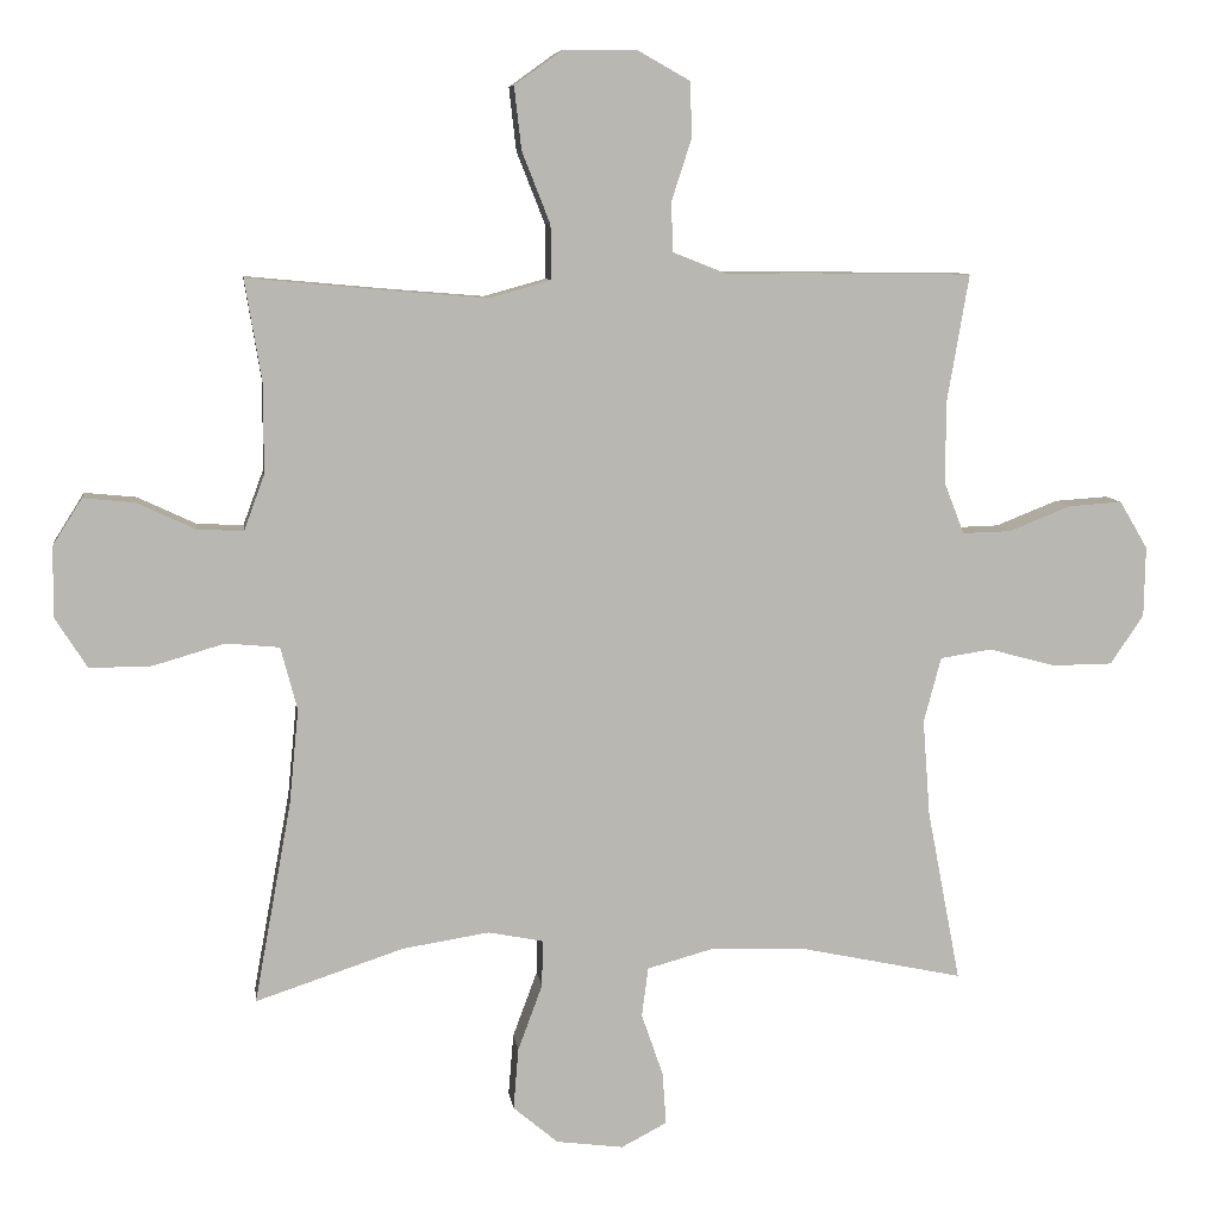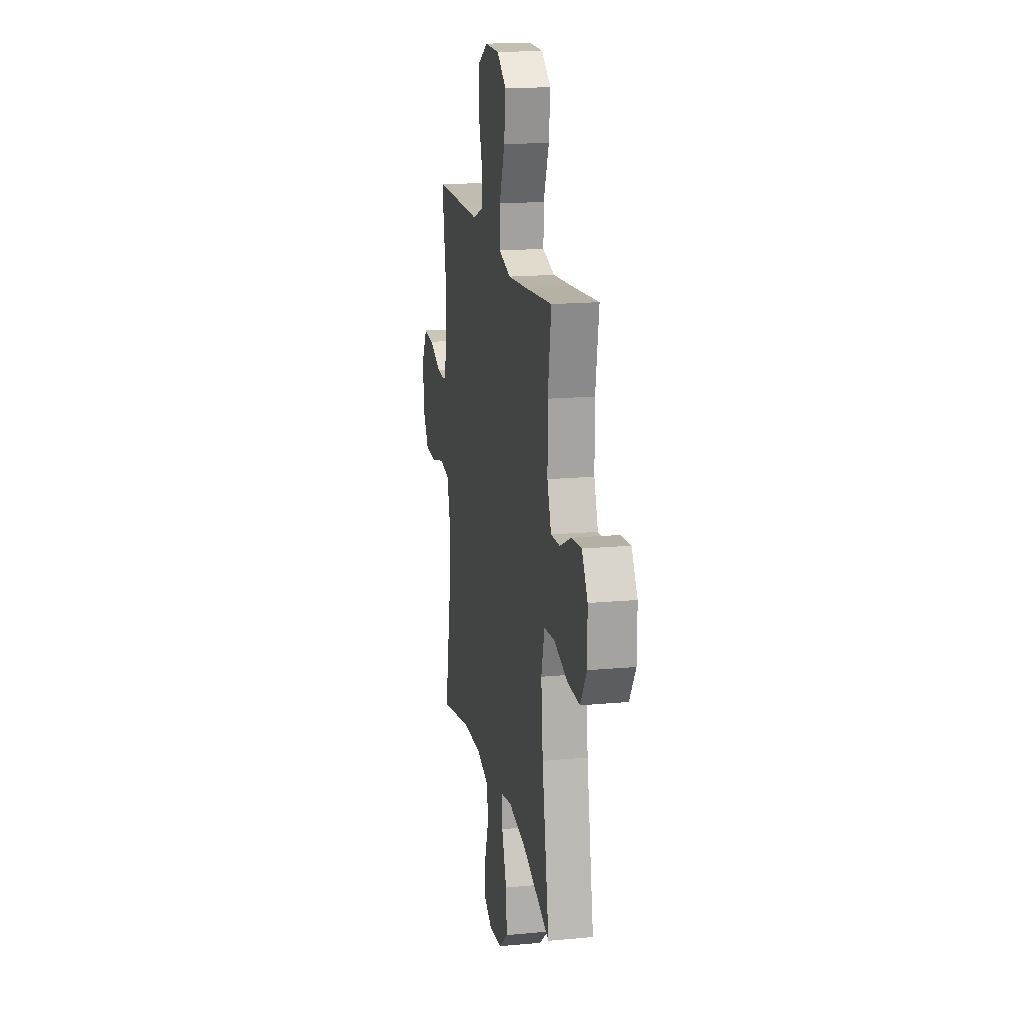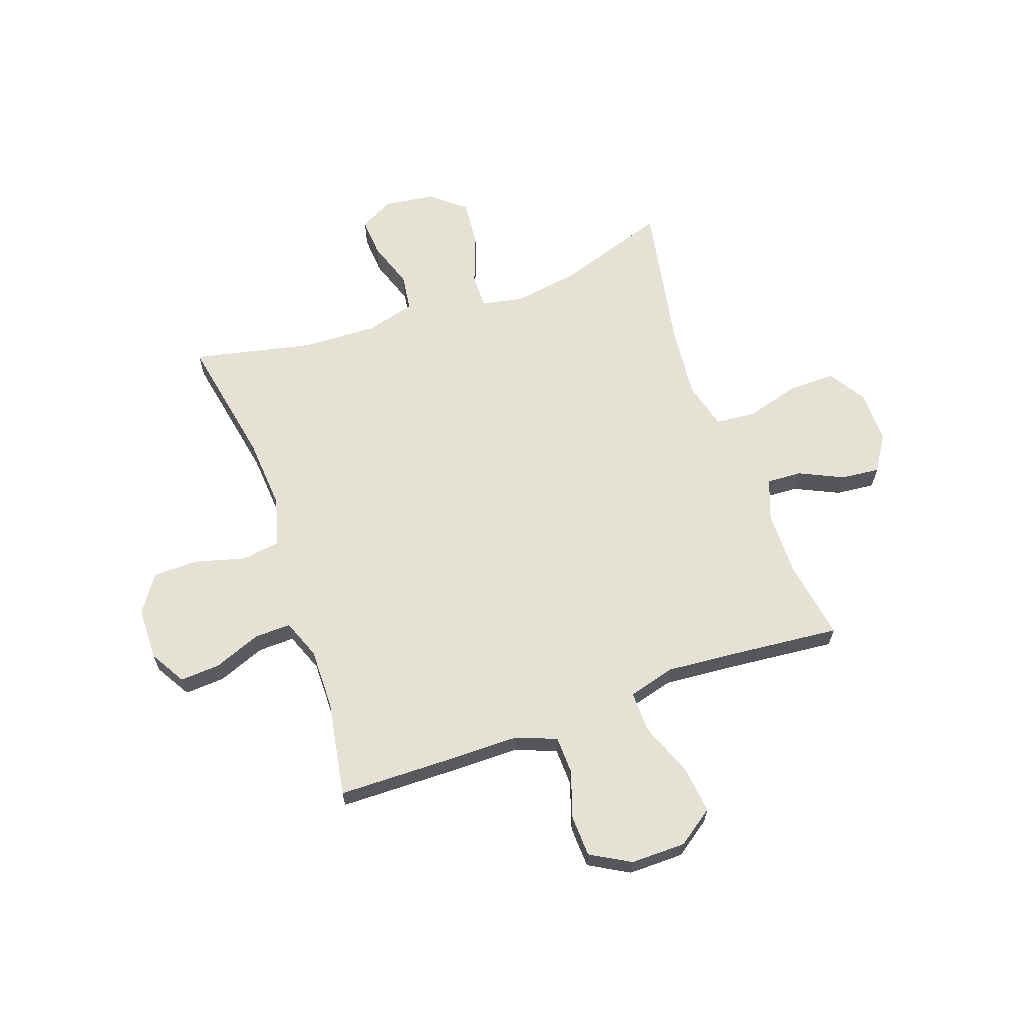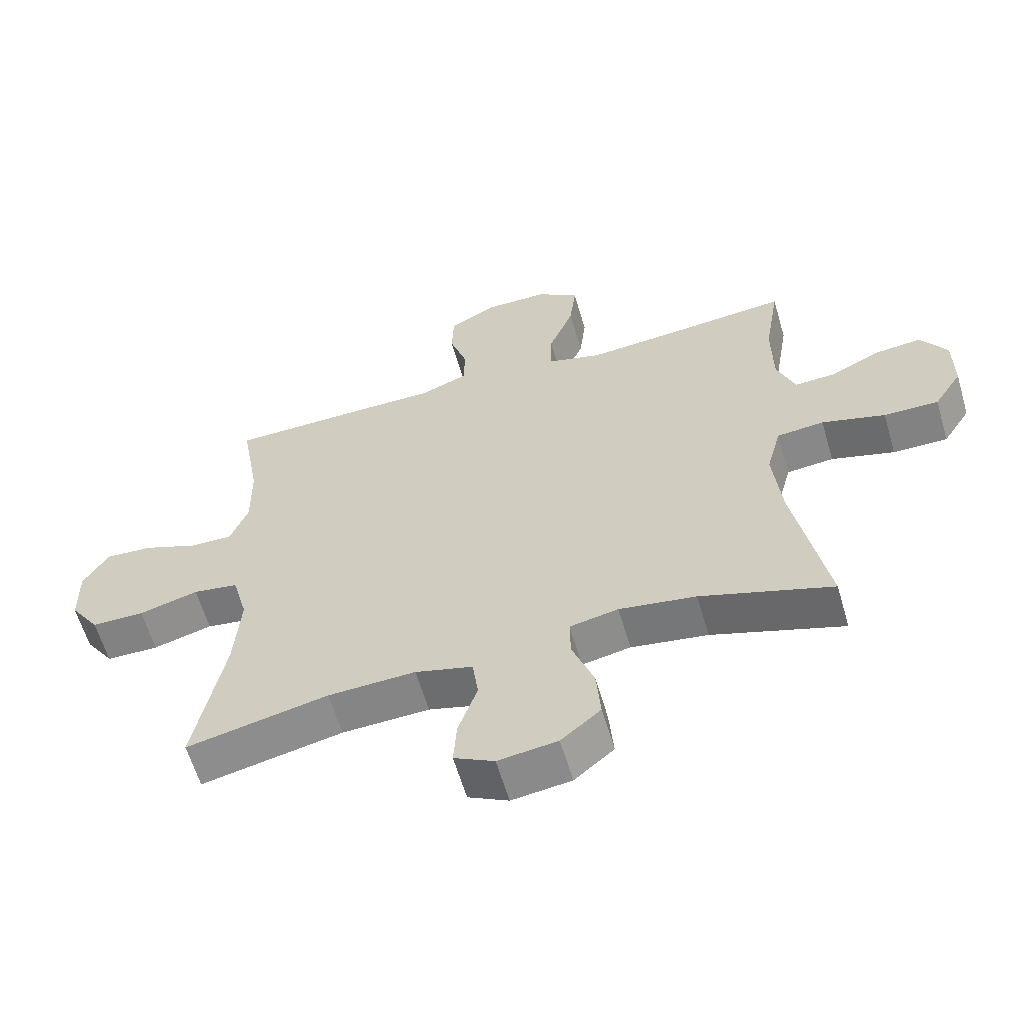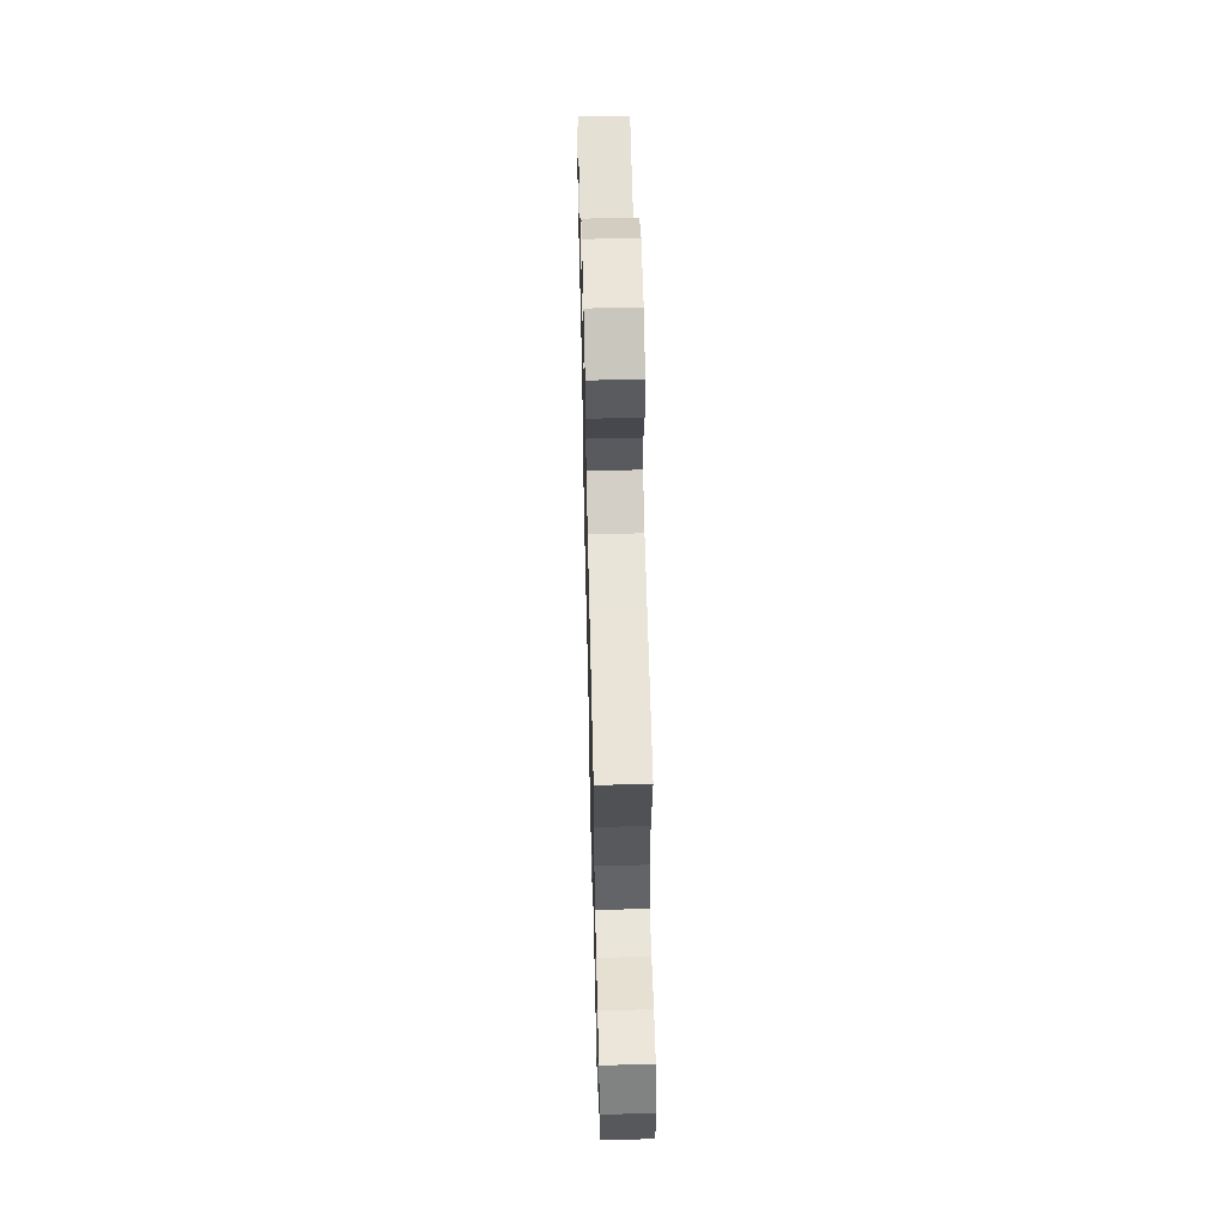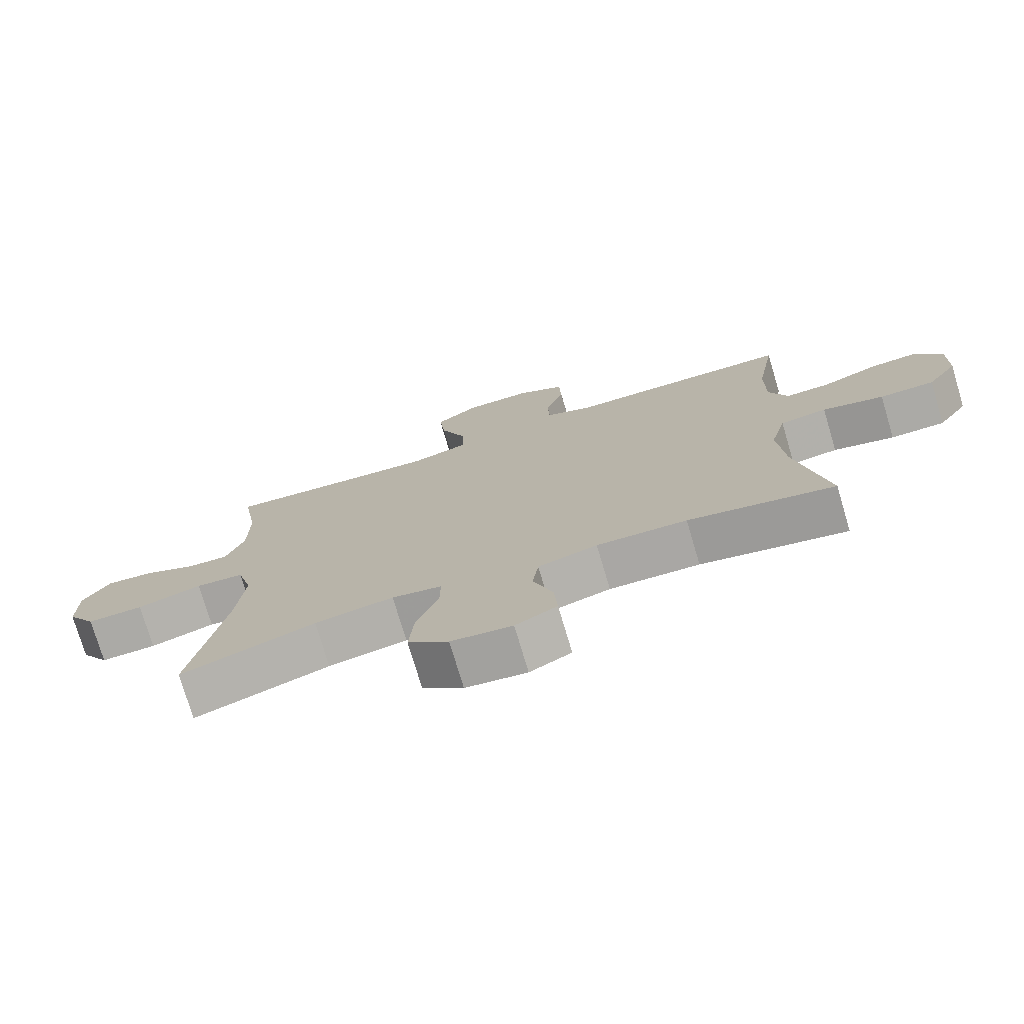
<metadata>
{"format":"obj","ext":"obj","renderer":"f3d","projection":"perspective","resolution":1024,"background":"white","views":[{"elev":8.2,"azim":172.3,"up":"+Z"},{"elev":17.3,"azim":79.6,"up":"+Z"},{"elev":64.1,"azim":-19.3,"up":"+Y"},{"elev":-61.0,"azim":16.3,"up":"+Z"},{"elev":60.1,"azim":-91.4,"up":"+Z"},{"elev":-75.6,"azim":-163.4,"up":"+Z"}]}
</metadata>
<code>
v 0.5 0.07 0.5
v 0.476 0.07 0.355
v 0.477 0.07 0.234
v 0.505 0.07 0.158
v 0.569 0.07 0.161
v 0.65 0.07 0.199
v 0.721 0.07 0.206
v 0.762 0.07 0.141
v 0.762 0.07 0.043
v 0.718 0.07 -0.026
v 0.632 0.07 -0.025
v 0.533 0.07 0.004
v 0.459 0.07 -0.003
v 0.436 0.07 -0.09
v 0.449 0.07 -0.222
v 0.5 0.07 -0.5
v 0.295 0.07 -0.432
v 0.175 0.07 -0.413
v 0.099 0.07 -0.428
v 0.1 0.07 -0.492
v 0.134 0.07 -0.584
v 0.141 0.07 -0.669
v 0.079 0.07 -0.721
v -0.014 0.07 -0.733
v -0.077 0.07 -0.7
v -0.072 0.07 -0.628
v -0.042 0.07 -0.541
v -0.051 0.07 -0.473
v -0.141 0.07 -0.448
v -0.278 0.07 -0.453
v -0.5 0.07 -0.5
v -0.454 0.07 -0.261
v -0.444 0.07 -0.128
v -0.468 0.07 -0.038
v -0.539 0.07 -0.027
v -0.632 0.07 -0.052
v -0.715 0.07 -0.051
v -0.761 0.07 0.017
v -0.763 0.07 0.114
v -0.724 0.07 0.18
v -0.65 0.07 0.175
v -0.564 0.07 0.141
v -0.497 0.07 0.139
v -0.469 0.07 0.211
v -0.47 0.07 0.325
v -0.5 0.07 0.5
v -0.273 0.07 0.503
v -0.157 0.07 0.503
v -0.083 0.07 0.532
v -0.081 0.07 0.601
v -0.109 0.07 0.687
v -0.106 0.07 0.763
v -0.033 0.07 0.804
v 0.068 0.07 0.803
v 0.134 0.07 0.756
v 0.124 0.07 0.669
v 0.085 0.07 0.57
v 0.084 0.07 0.495
v 0.17 0.07 0.471
v 0.305 0.07 0.482
v 0.5 0 0.5
v 0.476 0 0.355
v 0.477 0 0.234
v 0.505 0 0.158
v 0.569 0 0.161
v 0.65 0 0.199
v 0.721 0 0.206
v 0.762 0 0.141
v 0.762 0 0.043
v 0.718 0 -0.026
v 0.632 0 -0.025
v 0.533 0 0.004
v 0.459 0 -0.003
v 0.436 0 -0.09
v 0.449 0 -0.222
v 0.5 0 -0.5
v 0.295 0 -0.432
v 0.175 0 -0.413
v 0.099 0 -0.428
v 0.1 0 -0.492
v 0.134 0 -0.584
v 0.141 0 -0.669
v 0.079 0 -0.721
v -0.014 0 -0.733
v -0.077 0 -0.7
v -0.072 0 -0.628
v -0.042 0 -0.541
v -0.051 0 -0.473
v -0.141 0 -0.448
v -0.278 0 -0.453
v -0.5 0 -0.5
v -0.454 0 -0.261
v -0.444 0 -0.128
v -0.468 0 -0.038
v -0.539 0 -0.027
v -0.632 0 -0.052
v -0.715 0 -0.051
v -0.761 0 0.017
v -0.763 0 0.114
v -0.724 0 0.18
v -0.65 0 0.175
v -0.564 0 0.141
v -0.497 0 0.139
v -0.469 0 0.211
v -0.47 0 0.325
v -0.5 0 0.5
v -0.273 0 0.503
v -0.157 0 0.503
v -0.083 0 0.532
v -0.081 0 0.601
v -0.109 0 0.687
v -0.106 0 0.763
v -0.033 0 0.804
v 0.068 0 0.803
v 0.134 0 0.756
v 0.124 0 0.669
v 0.085 0 0.57
v 0.084 0 0.495
v 0.17 0 0.471
v 0.305 0 0.482
f 55 56 57
f 54 55 57
f 53 54 57
f 52 53 57
f 51 52 57
f 50 51 57
f 49 50 57 58
f 48 49 58 59
f 47 48 59
f 46 47 59
f 45 46 59
f 40 41 42
f 39 40 42
f 38 39 42
f 37 38 42
f 36 37 42
f 35 36 42
f 34 35 42 43
f 33 34 43 44
f 30 31 32
f 29 30 32 33
f 45 59 60
f 44 45 60
f 33 44 60
f 29 33 60
f 28 29 60
f 25 26 27
f 24 25 27
f 23 24 27
f 22 23 27
f 21 22 27
f 20 21 27
f 15 16 17
f 14 15 17 18
f 13 14 18 19
f 10 11 12
f 9 10 12
f 8 9 12
f 7 8 12
f 6 7 12
f 5 6 12
f 4 5 12 13
f 3 4 13 19
f 60 1 2
f 28 60 2
f 27 28 2
f 19 20 27
f 2 3 19 27
f 117 116 115
f 117 115 114
f 117 114 113
f 117 113 112
f 117 112 111
f 117 111 110
f 118 117 110 109
f 119 118 109 108
f 119 108 107
f 119 107 106
f 119 106 105
f 102 101 100
f 102 100 99
f 102 99 98
f 102 98 97
f 102 97 96
f 102 96 95
f 103 102 95 94
f 104 103 94 93
f 92 91 90
f 93 92 90 89
f 120 119 105
f 120 105 104
f 120 104 93
f 120 93 89
f 120 89 88
f 87 86 85
f 87 85 84
f 87 84 83
f 87 83 82
f 87 82 81
f 87 81 80
f 77 76 75
f 78 77 75 74
f 79 78 74 73
f 72 71 70
f 72 70 69
f 72 69 68
f 72 68 67
f 72 67 66
f 72 66 65
f 73 72 65 64
f 79 73 64 63
f 62 61 120
f 62 120 88
f 62 88 87
f 87 80 79
f 87 79 63 62
f 1 61 62 2
f 2 62 63 3
f 3 63 64 4
f 4 64 65 5
f 5 65 66 6
f 6 66 67 7
f 7 67 68 8
f 8 68 69 9
f 9 69 70 10
f 10 70 71 11
f 11 71 72 12
f 12 72 73 13
f 13 73 74 14
f 14 74 75 15
f 15 75 76 16
f 16 76 77 17
f 17 77 78 18
f 18 78 79 19
f 19 79 80 20
f 20 80 81 21
f 21 81 82 22
f 22 82 83 23
f 23 83 84 24
f 24 84 85 25
f 25 85 86 26
f 26 86 87 27
f 27 87 88 28
f 28 88 89 29
f 29 89 90 30
f 30 90 91 31
f 31 91 92 32
f 32 92 93 33
f 33 93 94 34
f 34 94 95 35
f 35 95 96 36
f 36 96 97 37
f 37 97 98 38
f 38 98 99 39
f 39 99 100 40
f 40 100 101 41
f 41 101 102 42
f 42 102 103 43
f 43 103 104 44
f 44 104 105 45
f 45 105 106 46
f 46 106 107 47
f 47 107 108 48
f 48 108 109 49
f 49 109 110 50
f 50 110 111 51
f 51 111 112 52
f 52 112 113 53
f 53 113 114 54
f 54 114 115 55
f 55 115 116 56
f 56 116 117 57
f 57 117 118 58
f 58 118 119 59
f 59 119 120 60
f 60 120 61 1

</code>
